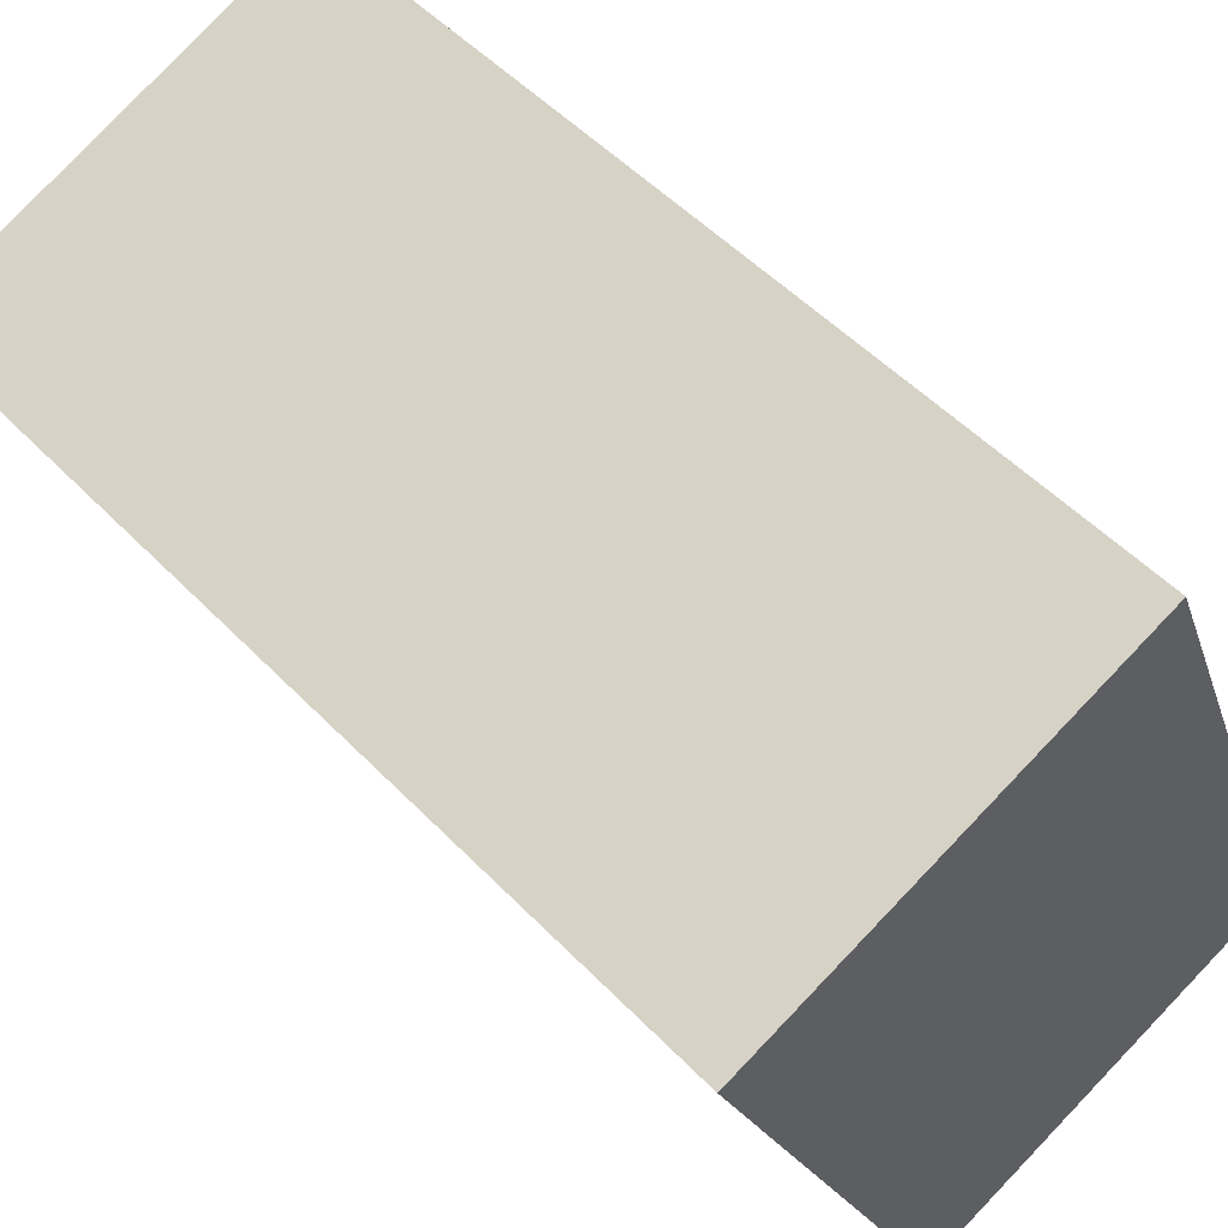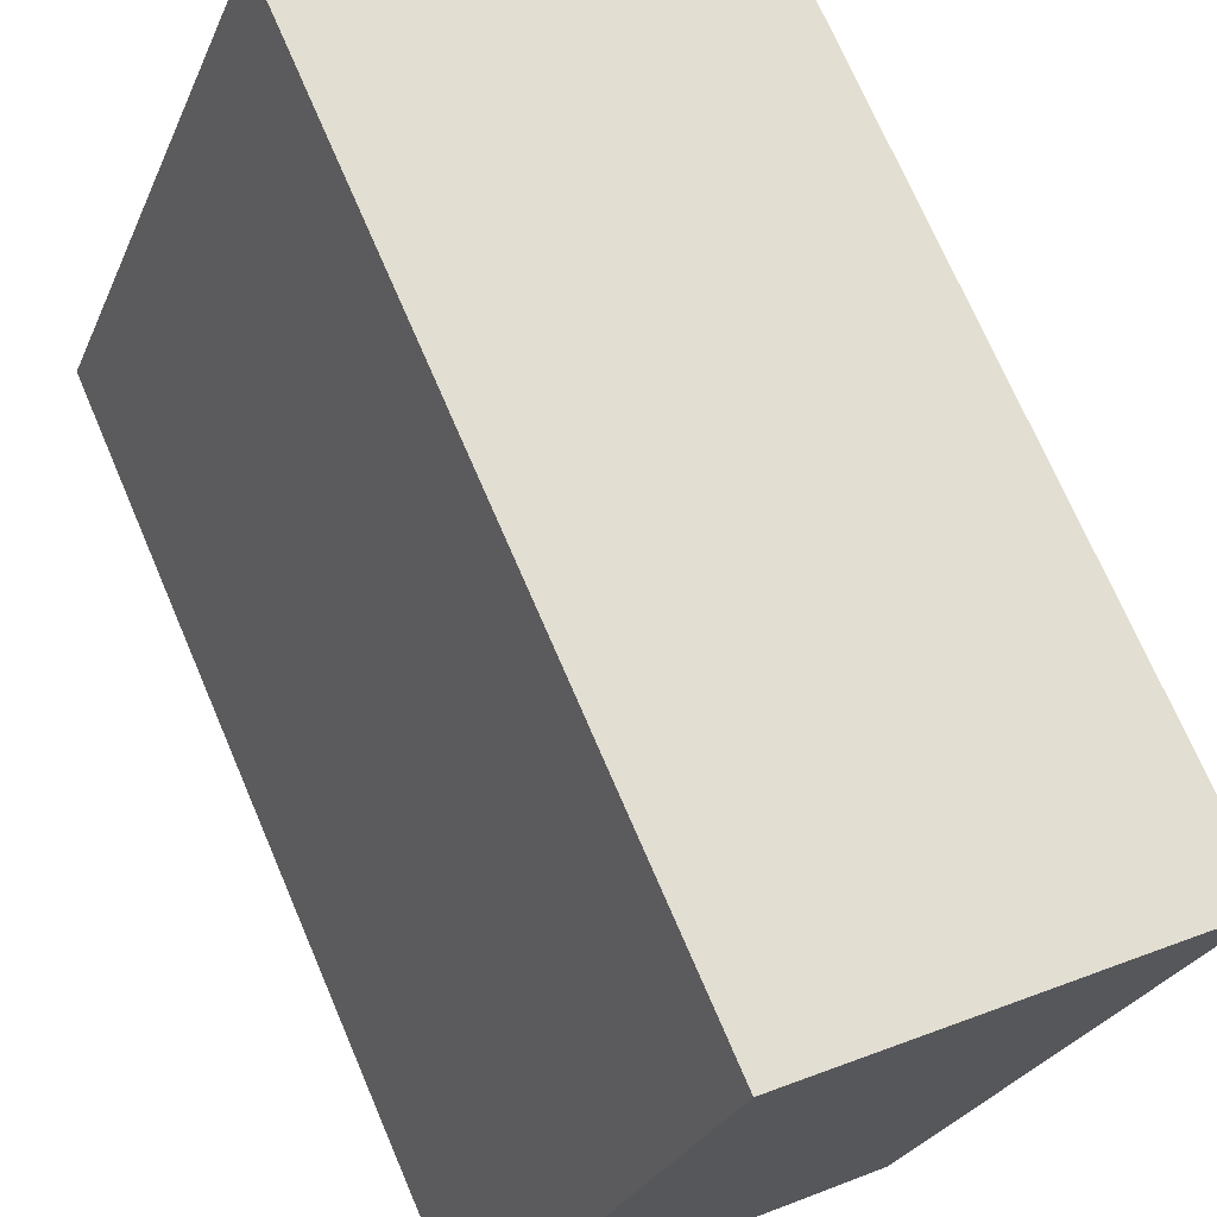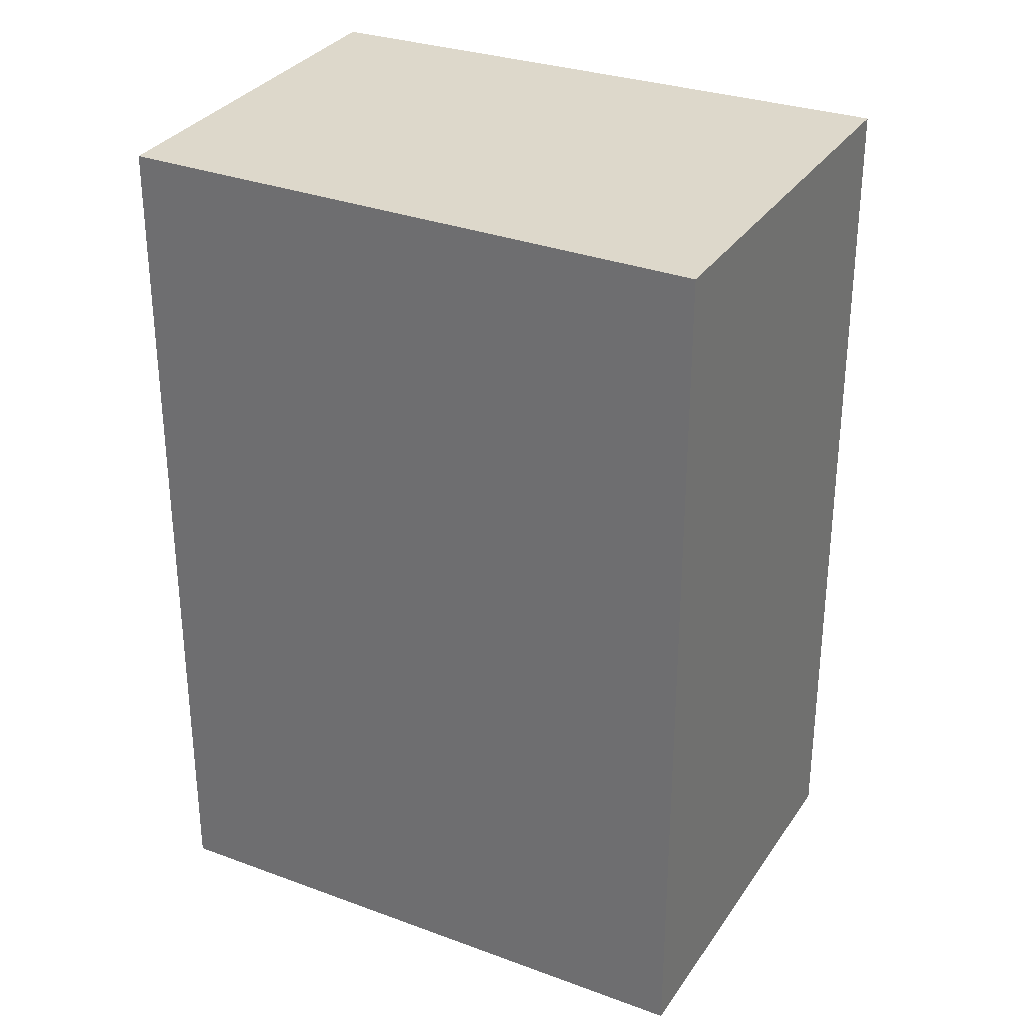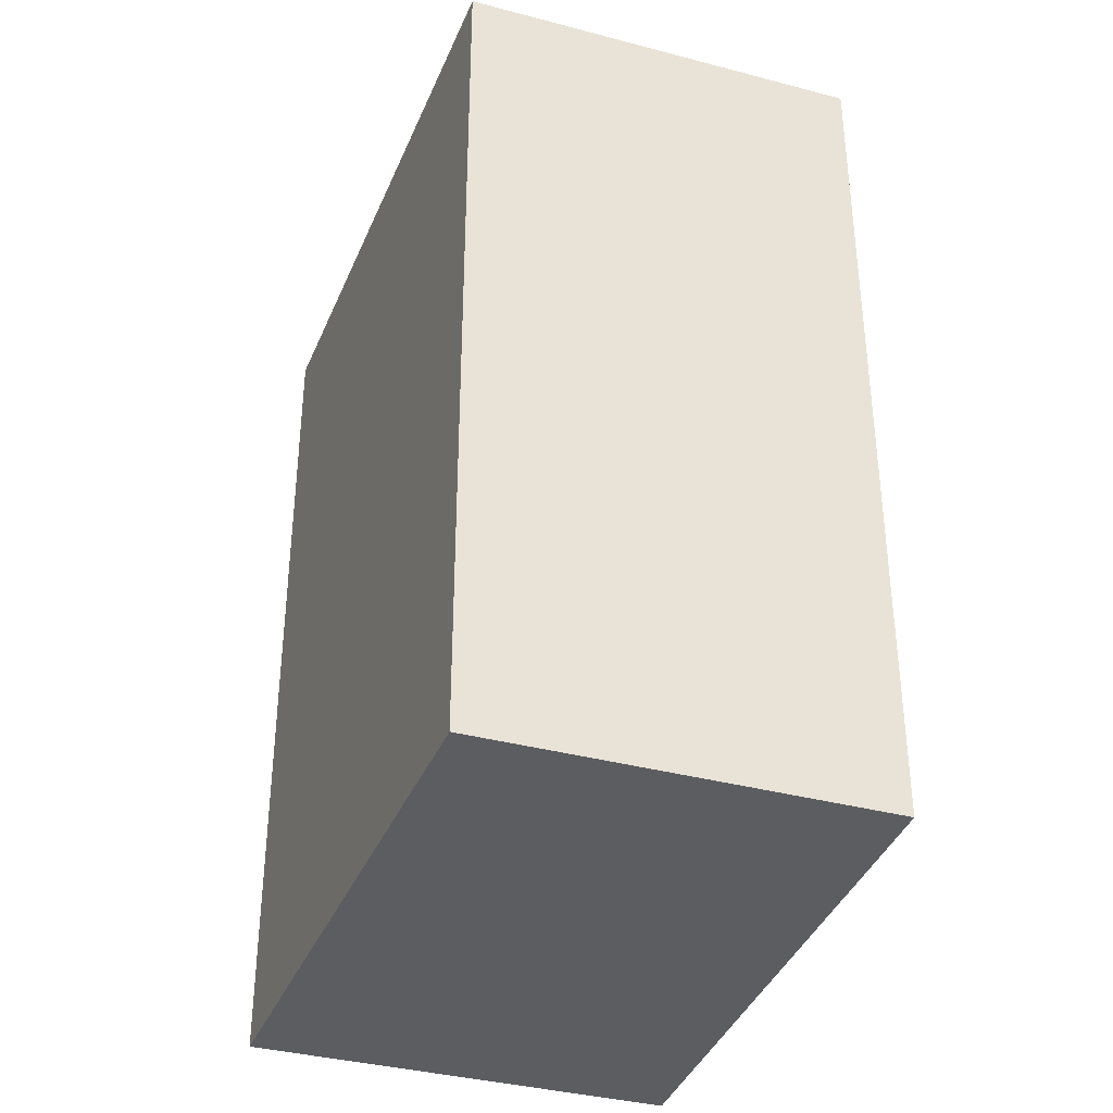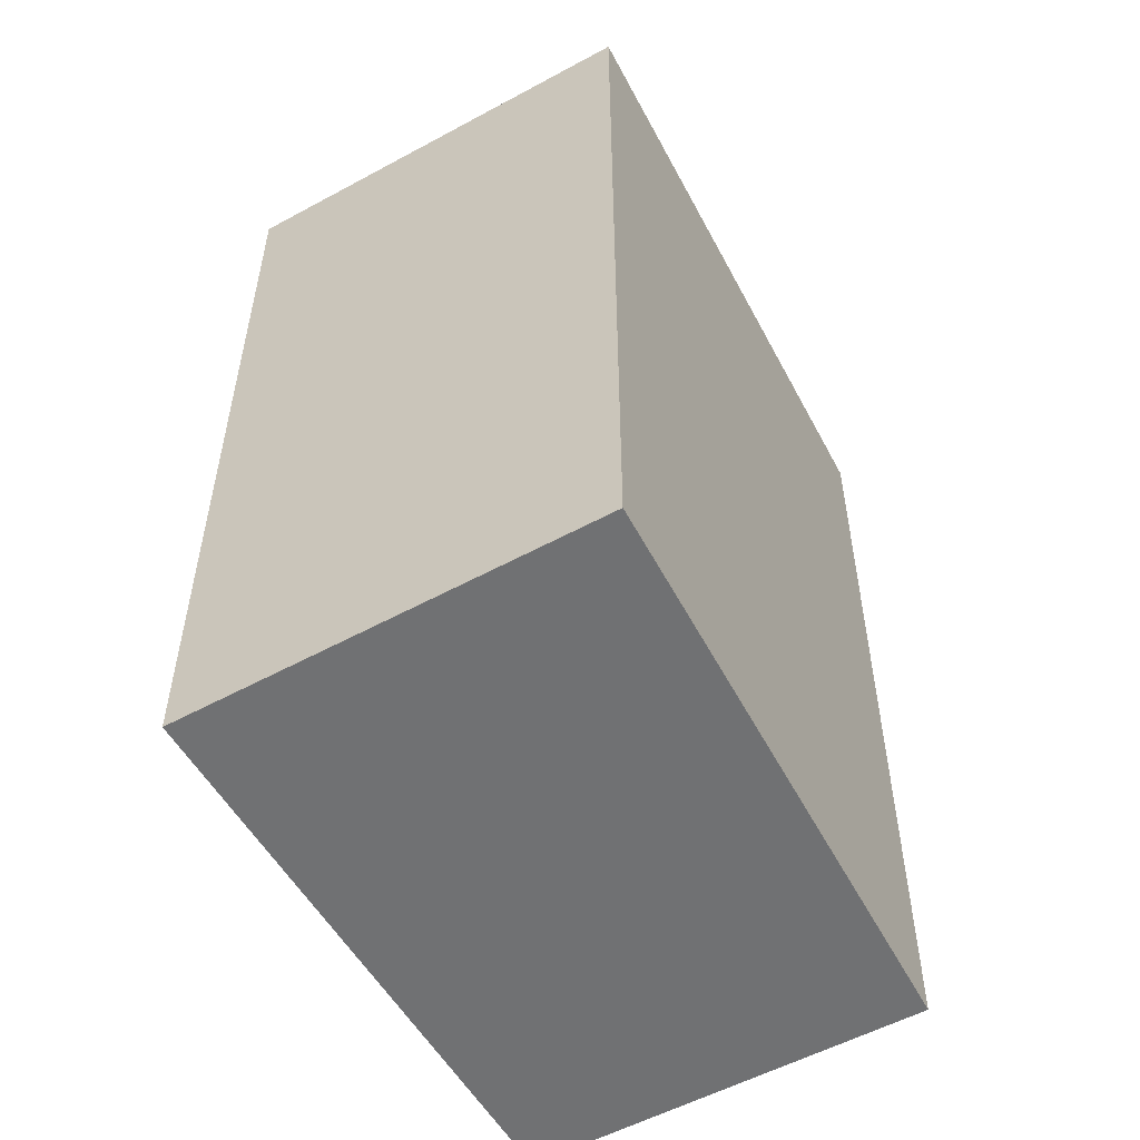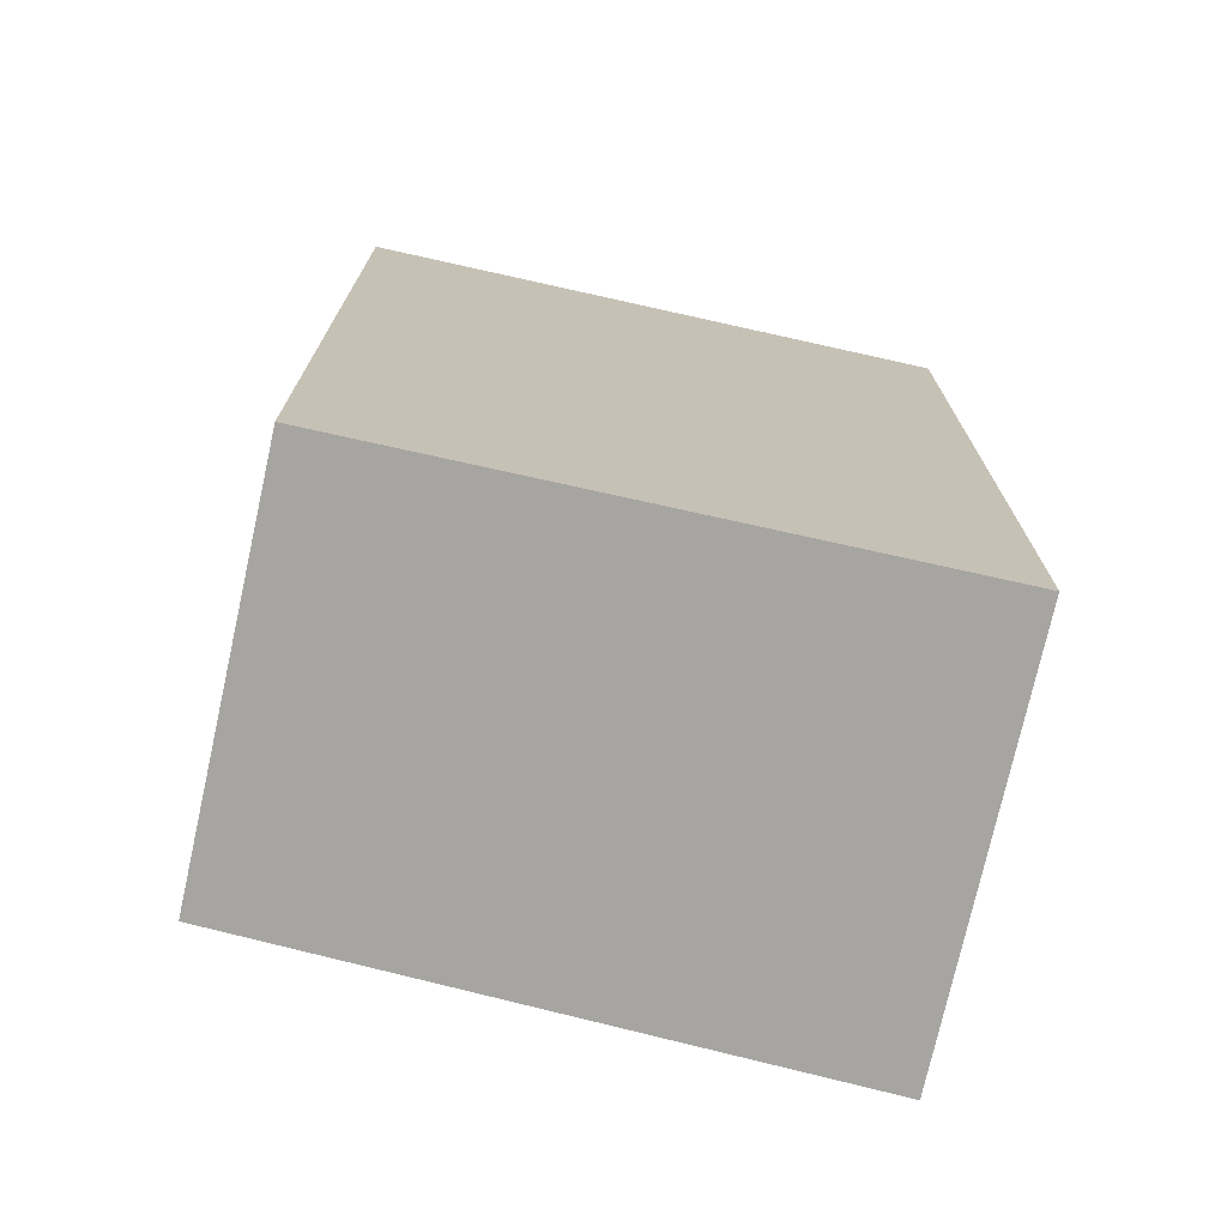
<metadata>
{"format":"obj","ext":"obj","renderer":"f3d","projection":"perspective","resolution":1024,"background":"white","views":[{"elev":51.5,"azim":138.0,"up":"+Z"},{"elev":71.7,"azim":-23.2,"up":"+Z"},{"elev":31.5,"azim":-40.5,"up":"+Y"},{"elev":-37.2,"azim":-177.1,"up":"+Y"},{"elev":-55.1,"azim":51.3,"up":"+Y"},{"elev":-73.9,"azim":-80.9,"up":"+Y"}]}
</metadata>
<code>
v  1.18 2.752 -0.47
v  0.69 2.752 1.74
v  1.94 2.752 1.25
v  0 2.752 1.685e-16
v  1.94 -7.654e-17 1.25
v  1.18 2.878e-17 -0.47
v  0 0 0
v  0.69 -1.065e-16 1.74
g defaultobject
f 1 2 3
f 2 1 4
f 5 1 3
f 1 5 6
f 6 4 1
f 4 6 7
f 7 2 4
f 2 7 8
f 8 3 2
f 3 8 5
f 8 6 5
f 6 8 7

</code>
